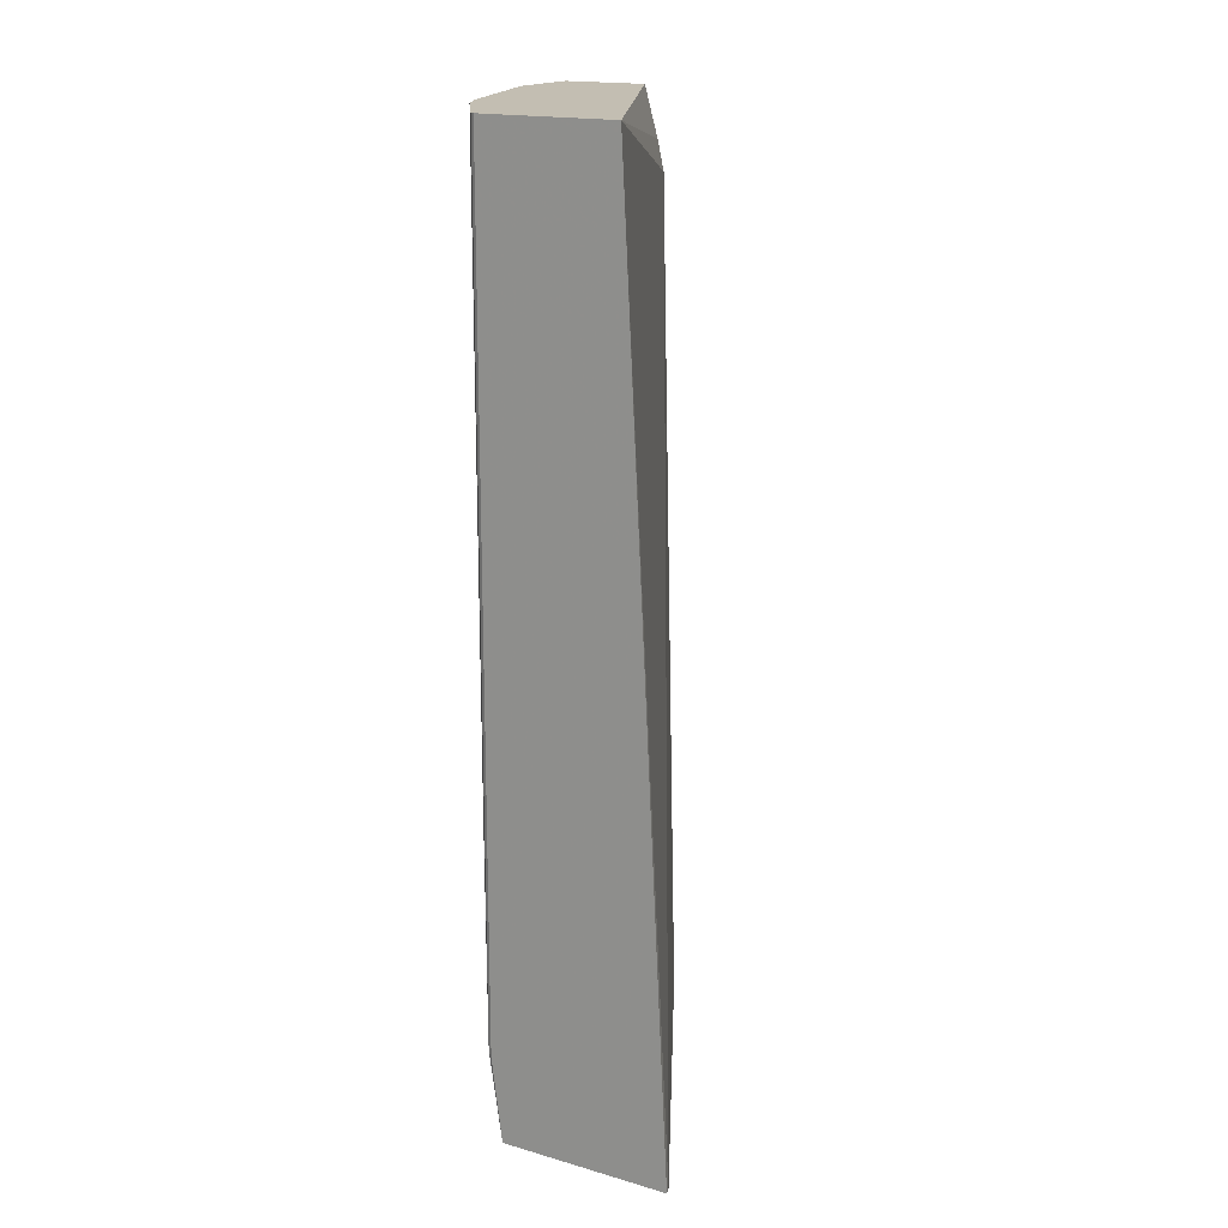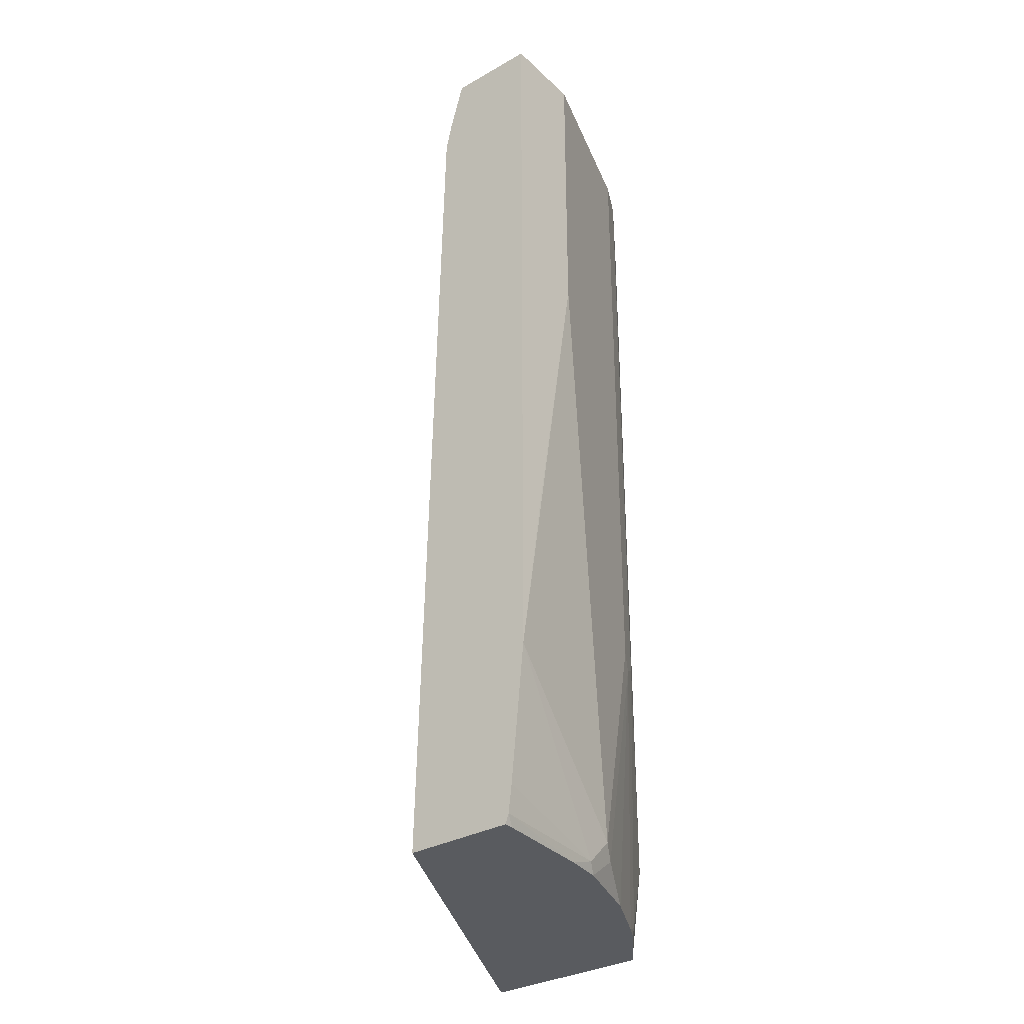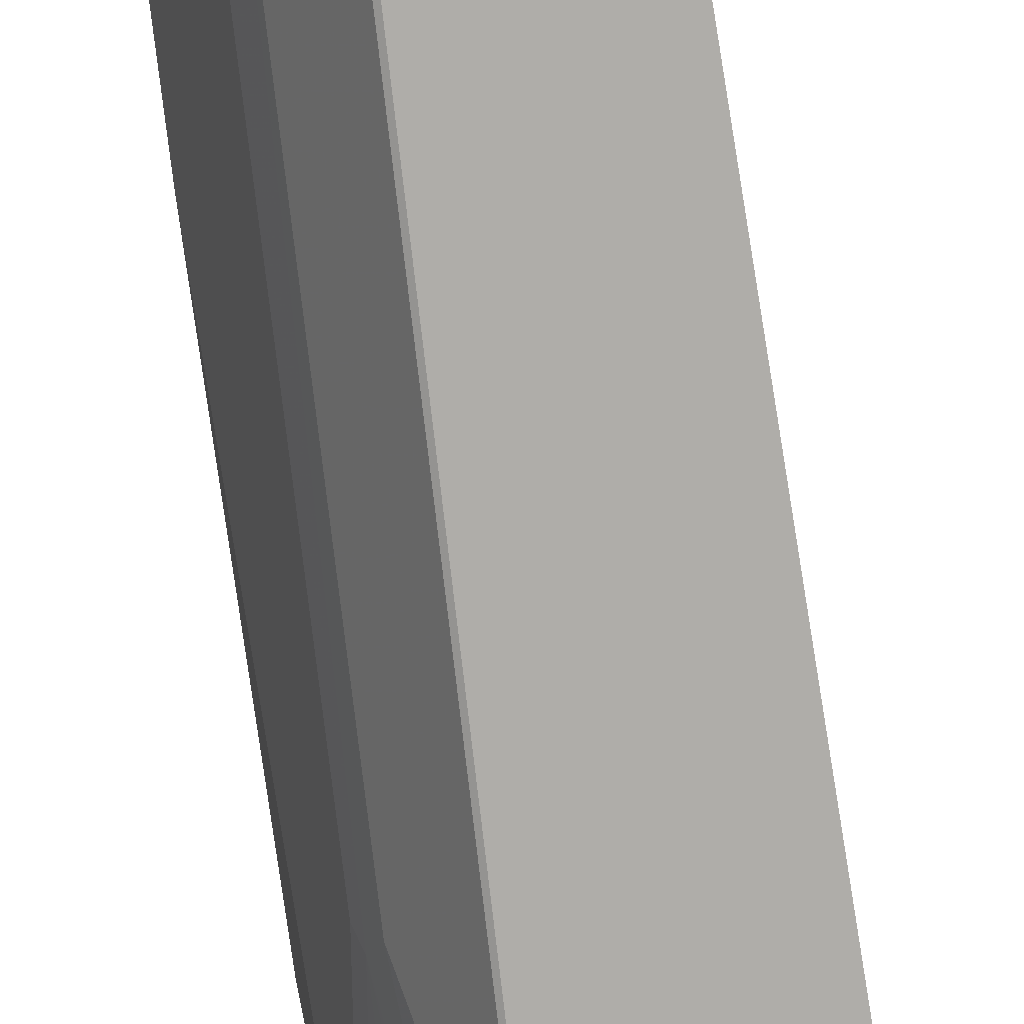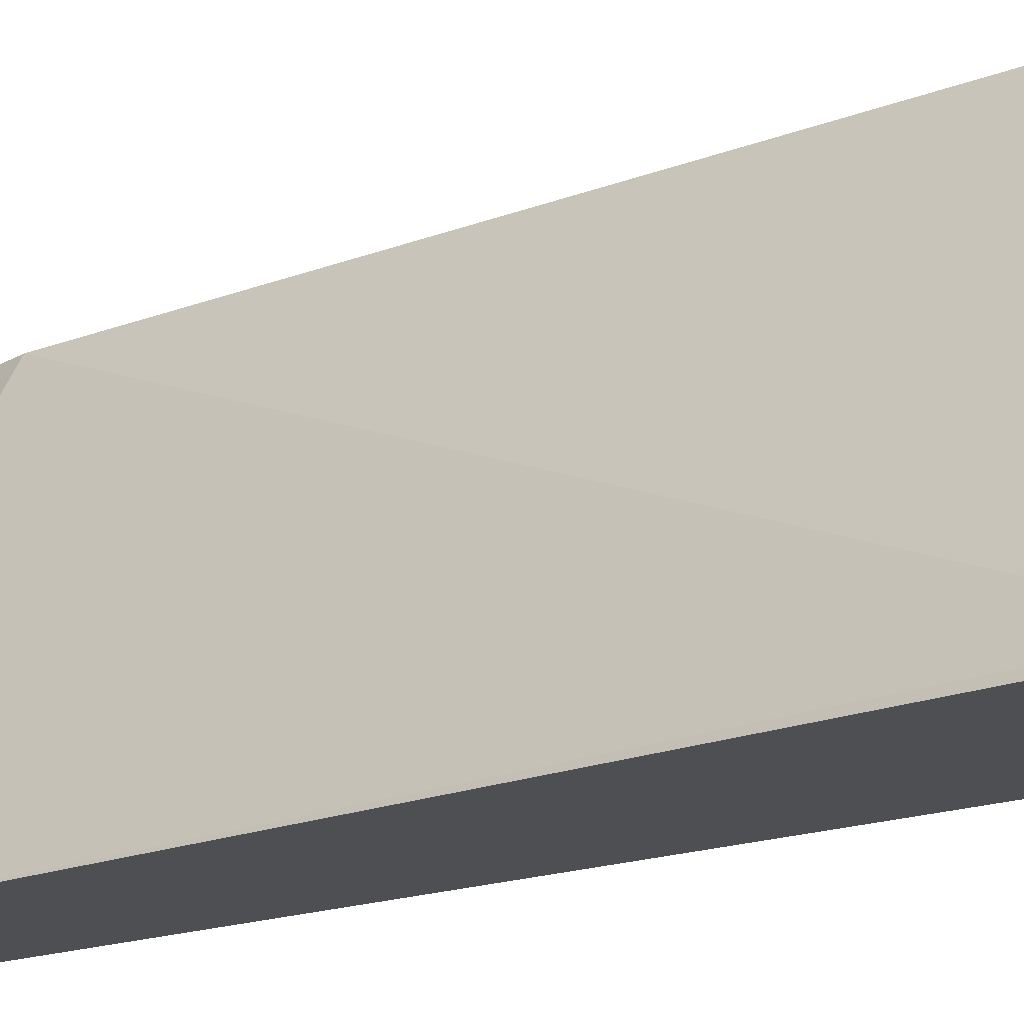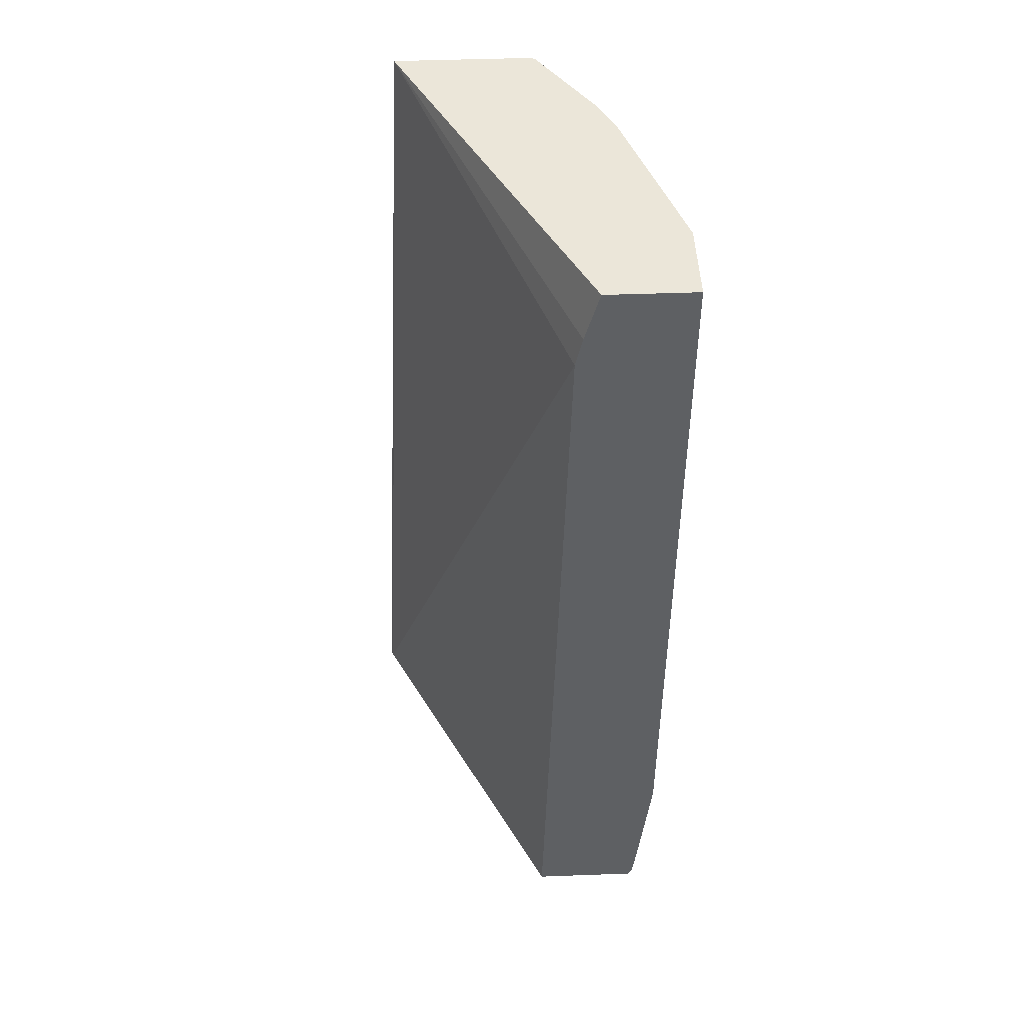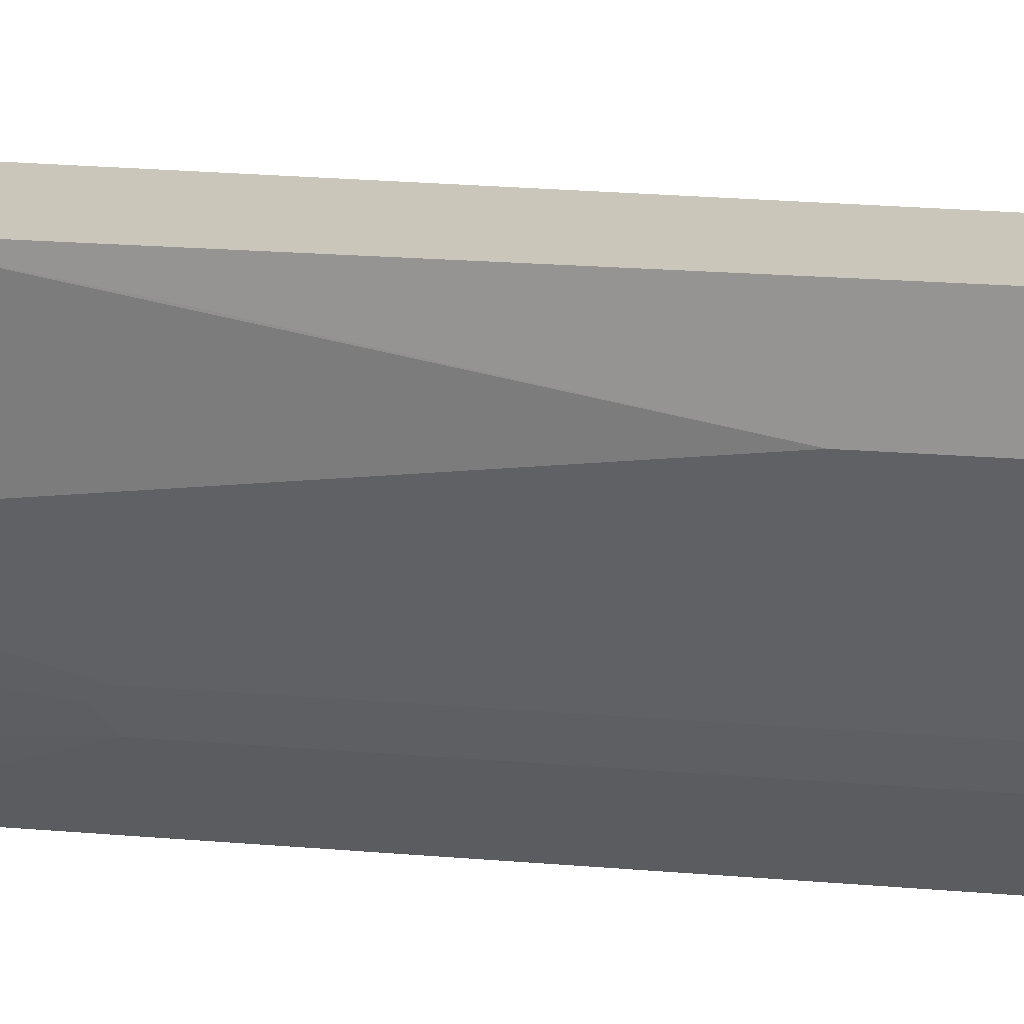
<metadata>
{"format":"obj","ext":"obj","renderer":"f3d","projection":"perspective","resolution":1024,"background":"white","views":[{"elev":17.5,"azim":-150.5,"up":"+Y"},{"elev":-32.4,"azim":38.3,"up":"+Y"},{"elev":-77.4,"azim":-173.4,"up":"+Z"},{"elev":-17.8,"azim":-53.9,"up":"+Z"},{"elev":47.1,"azim":-2.4,"up":"+Y"},{"elev":21.2,"azim":98.6,"up":"+Z"}]}
</metadata>
<code>
v 0.4133 -0.1579 -9.213e-05
v 0.4133 -0.1579 -0.05906
v 0.3498 -0.1579 -9.213e-05
v 0.4133 -0.5709 -9.213e-05
v 0.374 -0.1579 -0.1771
v 0.4133 -0.374 -0.05906
v 0.2203 -0.1579 -0.2638
v 0.3395 -0.1944 -9.213e-05
v 0.4133 -0.7086 -9.213e-05
v 0.4133 -0.5904 -0.01969
v 0.3608 -0.1579 -0.2034
v 0.374 -0.6298 -0.1771
v 0.369 -0.6397 -0.187
v 0.3936 -0.8069 -0.1181
v 0.3346 -0.2165 -9.213e-05
v 0.3187 -0.1579 -0.2638
v 0.1859 -0.8336 -0.2638
v 0.1875 -0.8336 -0.2585
v 0.4034 -0.8069 -9.213e-05
v 0.3936 -0.8266 -0.09843
v 0.3215 -0.1579 -0.2624
v 0.3608 -0.6298 -0.2034
v 0.3887 -0.8168 -0.128
v 0.3705 -0.8336 -0.1644
v 0.3686 -0.8336 -0.1683
v 0.3489 -0.8336 -0.2076
v 0.3411 -0.8266 -0.2231
v 0.3207 -0.8336 -9.213e-05
v 0.3187 -0.7717 -0.2638
v 0.3109 -0.8336 -0.2638
v 0.401 -0.8267 -9.213e-05
v 0.3936 -0.8336 -0.07875
v 0.3902 -0.8336 -0.1053
v 0.3215 -0.7676 -0.2624
v 0.3414 -0.8336 -0.2207
v 0.3984 -0.8336 -9.213e-05
v 0.3984 -0.8336 -0.006934
f 17 26 25
f 17 35 26
f 17 30 35
f 16 34 29
f 16 21 34
f 15 18 28
f 13 25 26
f 13 27 22
f 13 24 25
f 13 23 24
f 12 23 13
f 17 25 24
f 12 14 23
f 14 20 23
f 17 24 33
f 20 33 23
f 17 32 37
f 11 34 21
f 31 37 32
f 31 36 37
f 29 34 30
f 27 30 34
f 27 35 30
f 26 35 27
f 23 33 24
f 22 27 34
f 20 32 33
f 20 31 32
f 19 31 20
f 17 28 18
f 17 36 28
f 17 37 36
f 17 33 32
f 11 22 34
f 13 26 27
f 9 20 14
f 1 9 4
f 1 19 9
f 1 31 19
f 1 36 31
f 1 28 36
f 1 15 28
f 1 4 10
f 1 8 15
f 1 7 3
f 1 16 7
f 1 11 21
f 1 5 11
f 1 2 5
f 11 13 22
f 1 3 8
f 1 10 6
f 1 21 16
f 2 6 14
f 9 19 20
f 1 6 2
f 7 18 15
f 7 30 17
f 7 29 30
f 7 16 29
f 7 15 8
f 7 17 18
f 6 10 9
f 5 13 11
f 5 12 13
f 2 14 12
f 4 9 10
f 3 7 8
f 6 9 14
f 2 12 5

</code>
